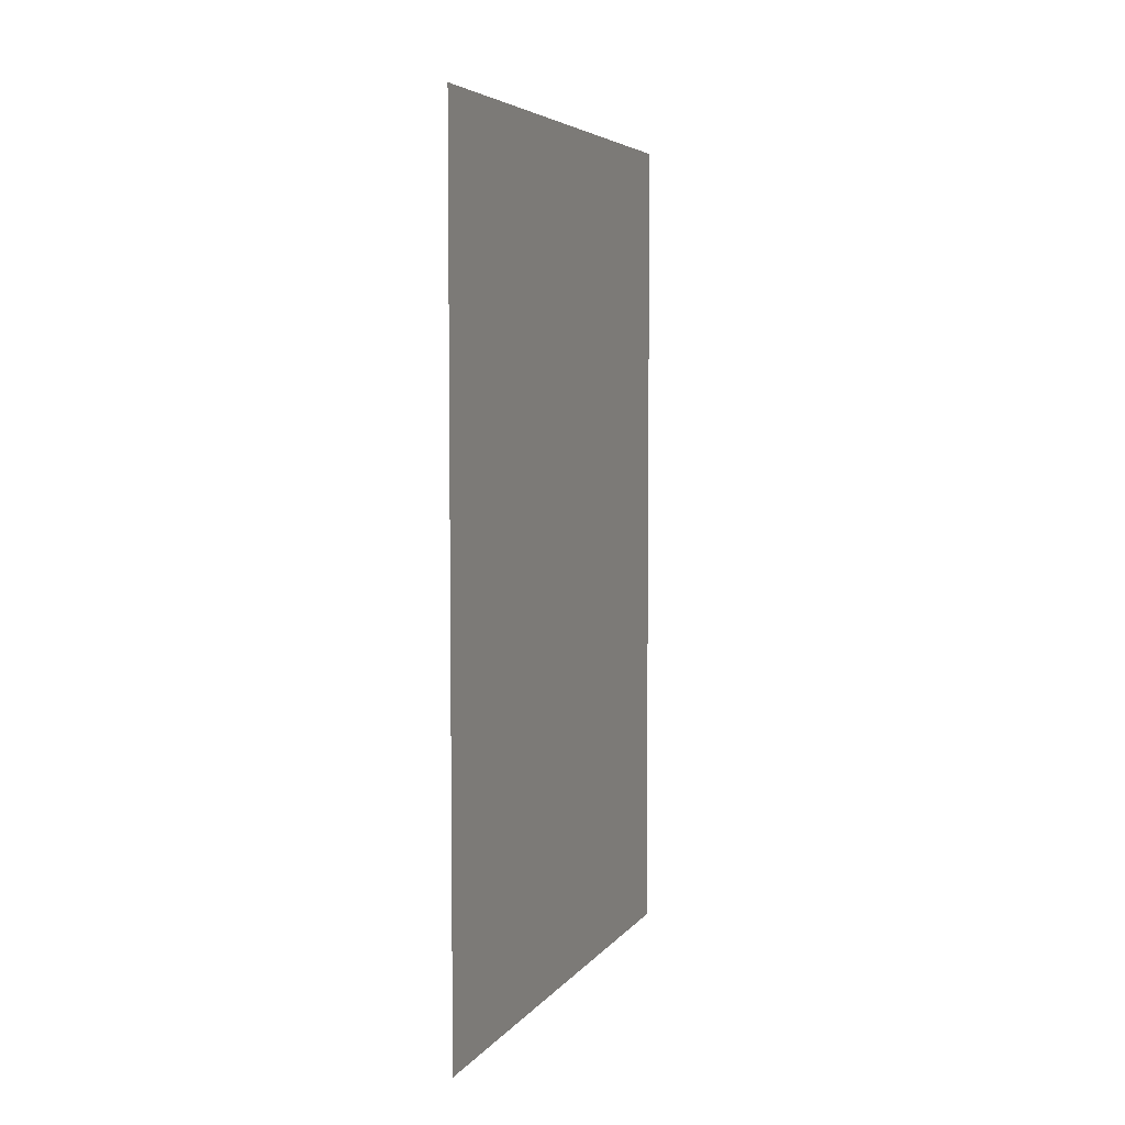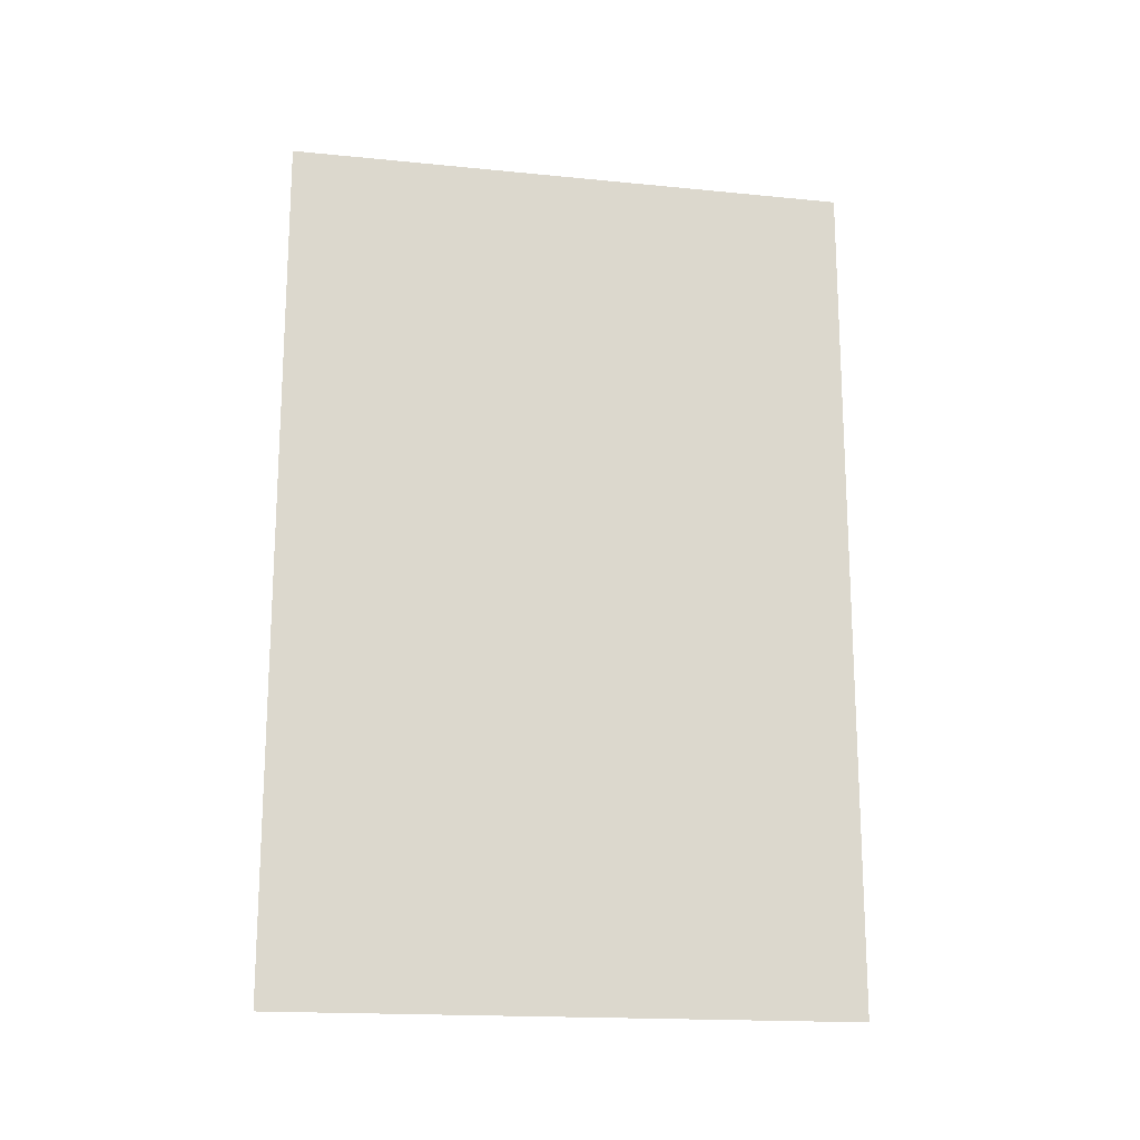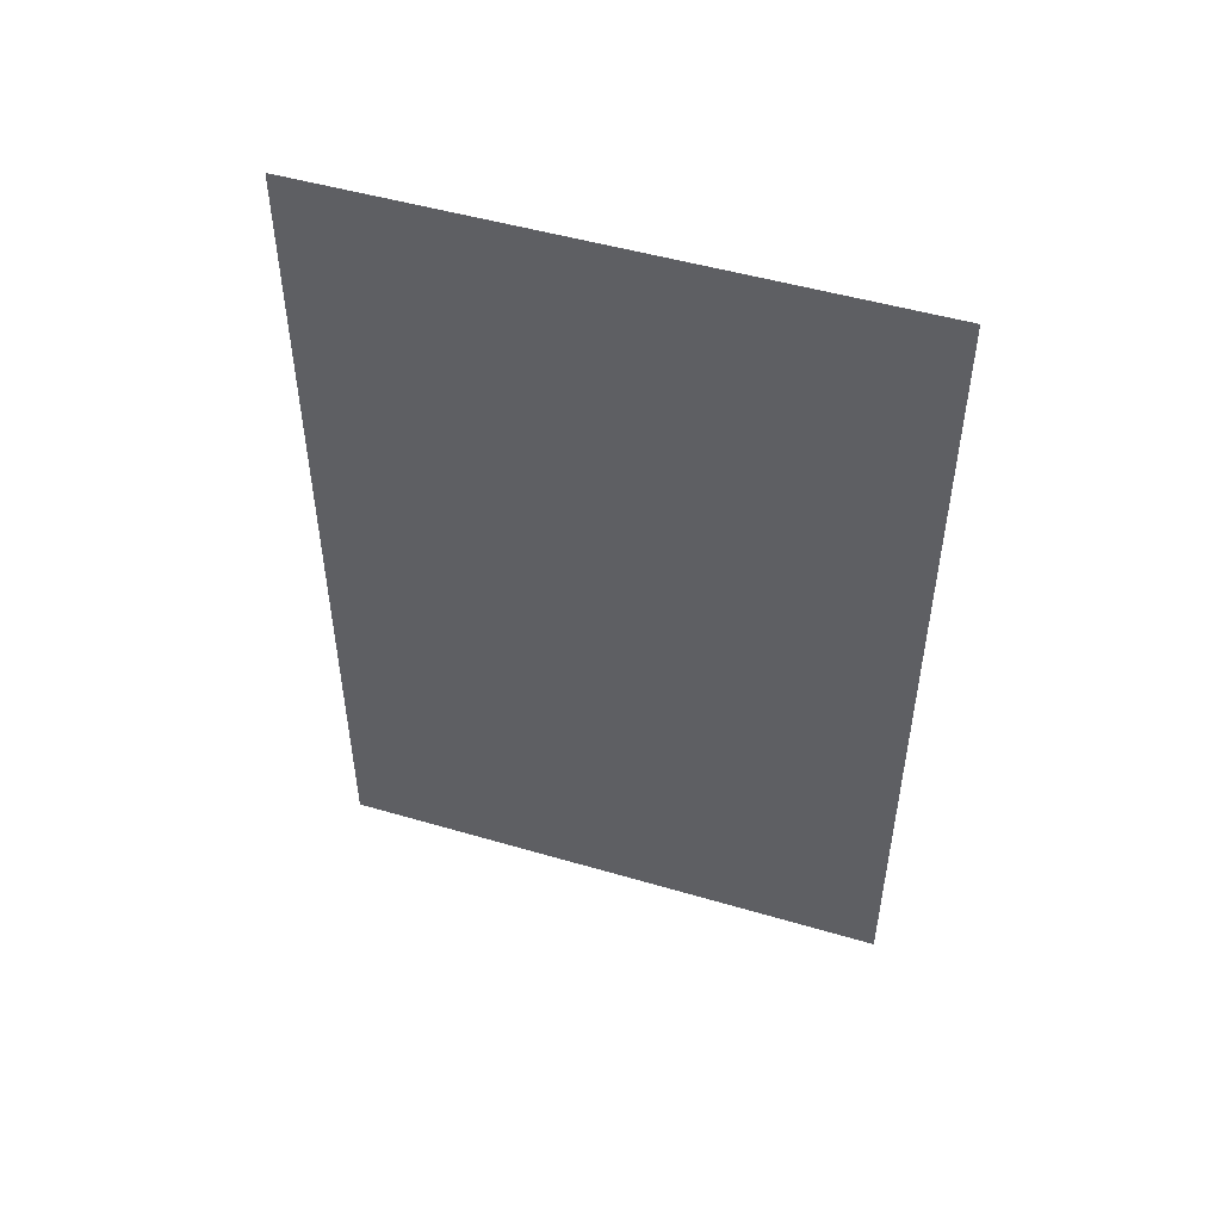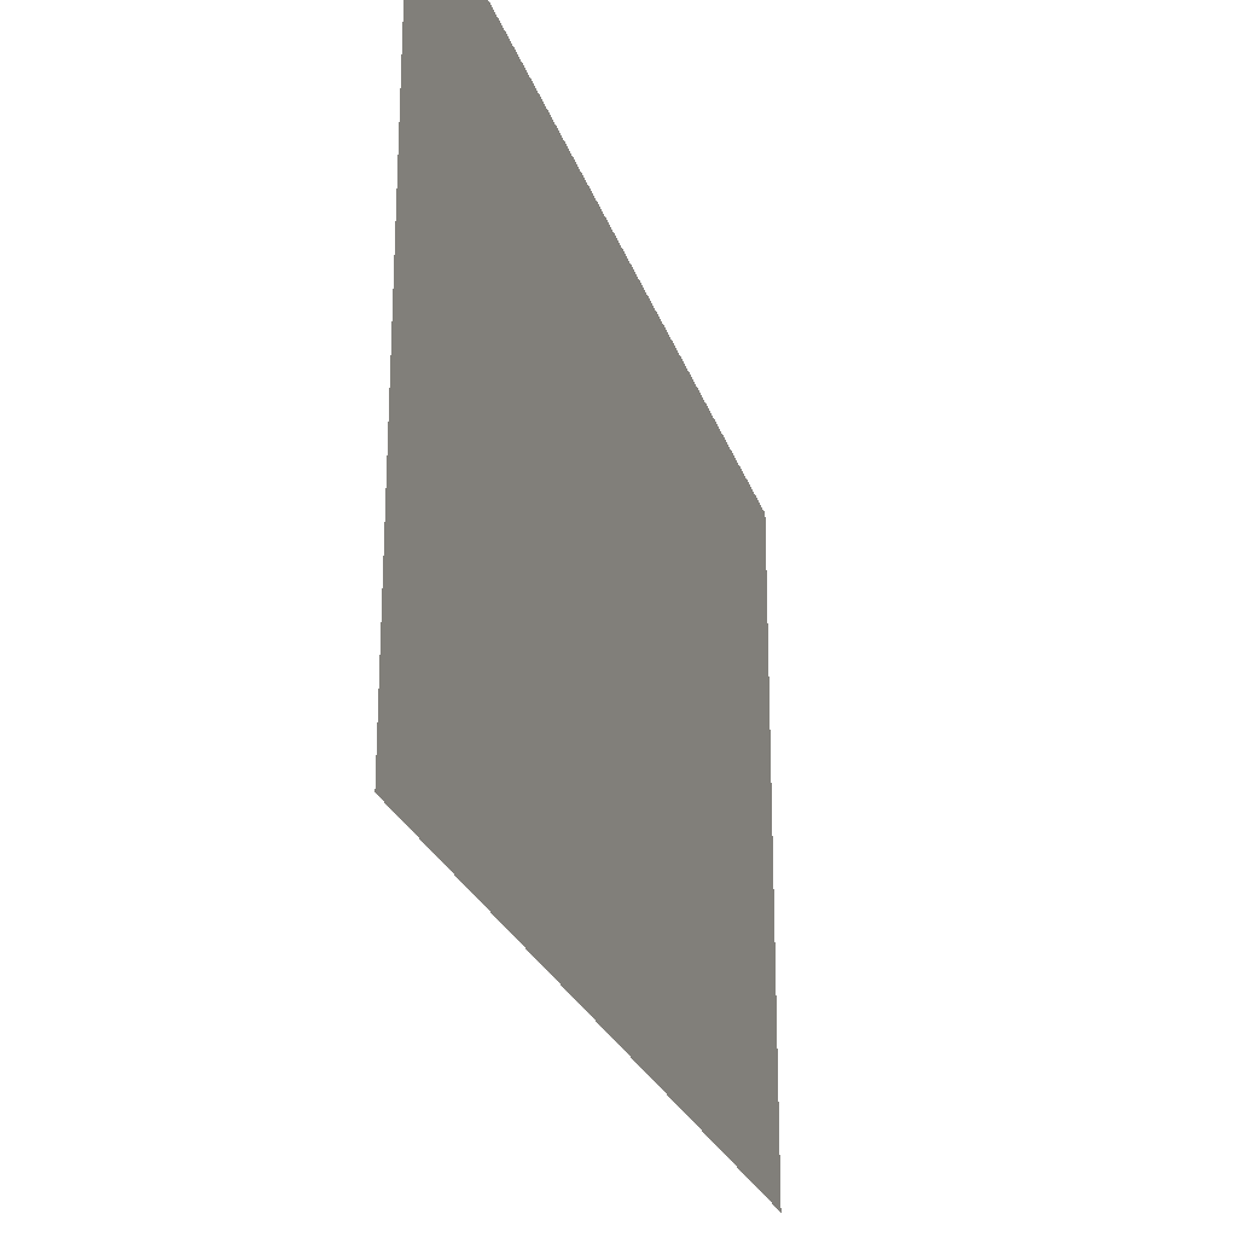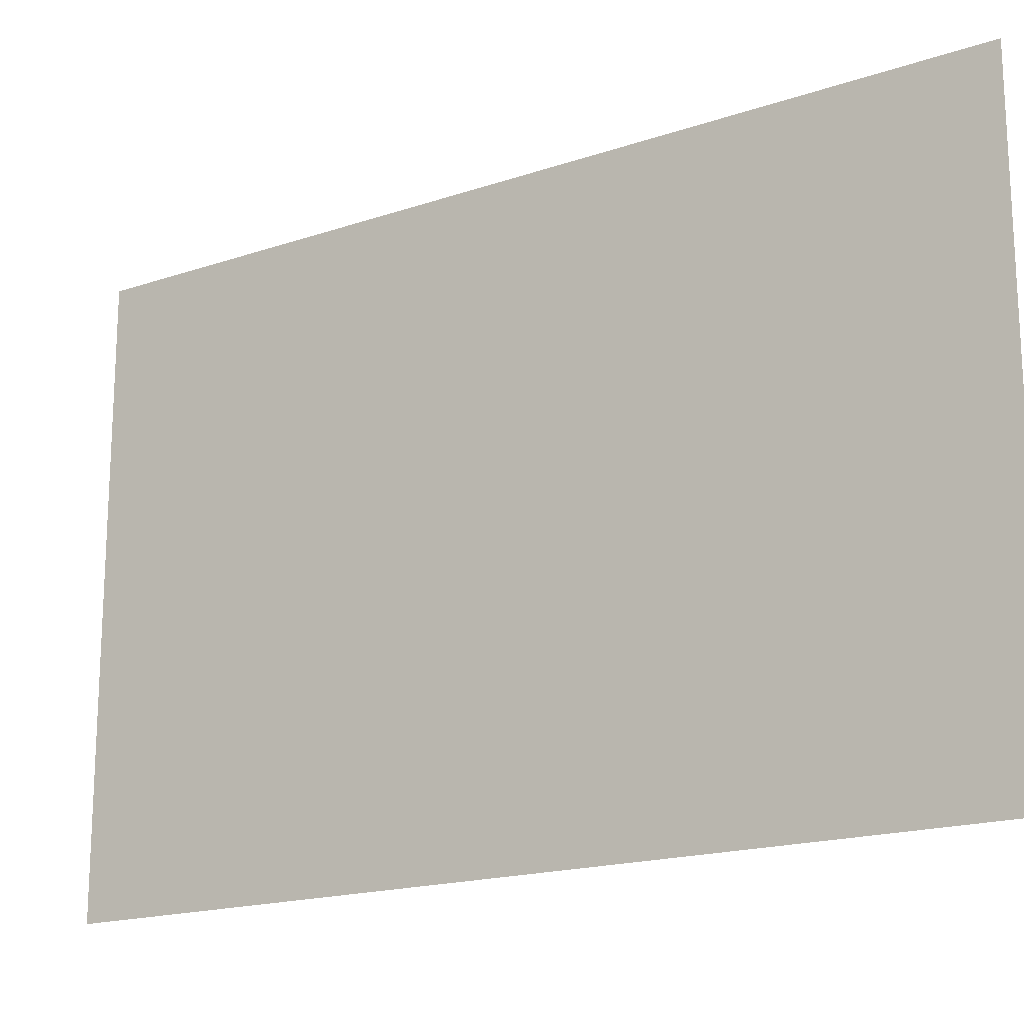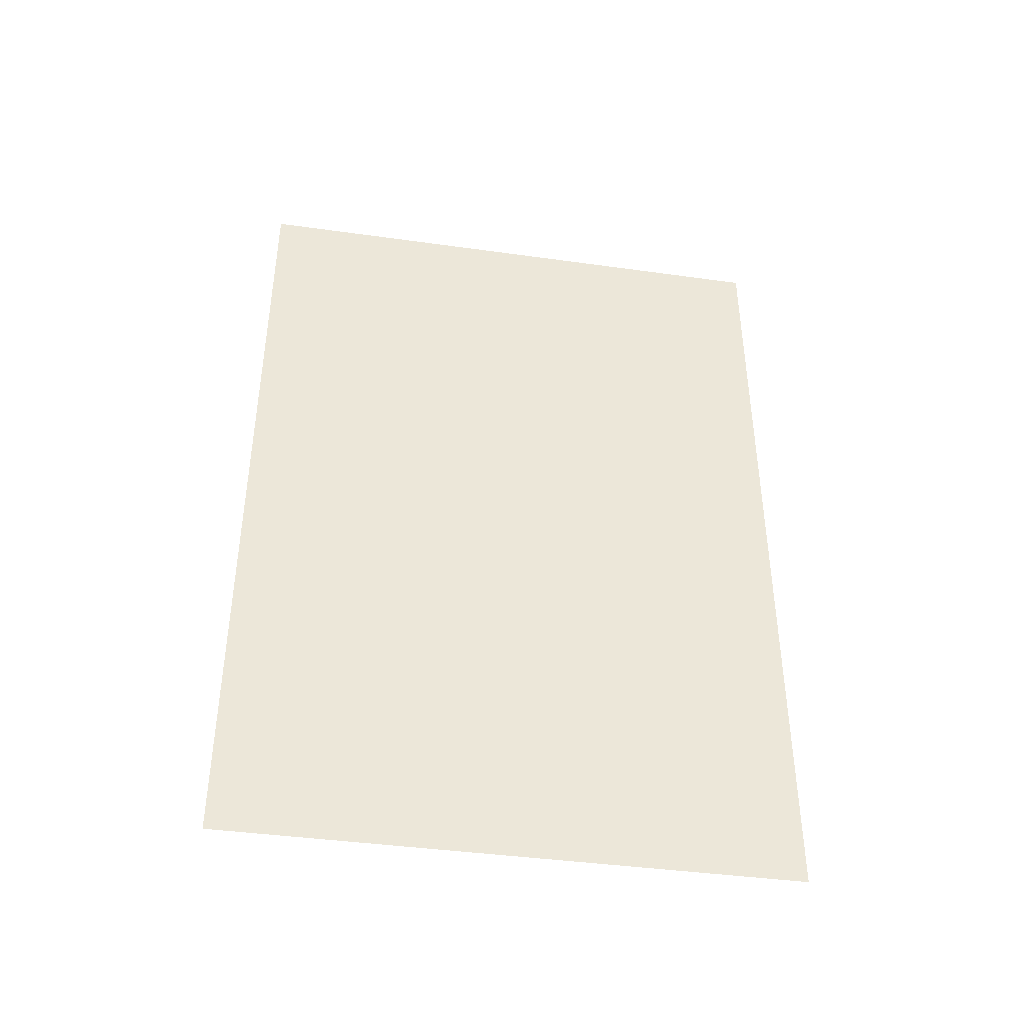
<metadata>
{"format":"obj","ext":"obj","renderer":"f3d","projection":"perspective","resolution":1024,"background":"white","views":[{"elev":5.2,"azim":19.6,"up":"+Z"},{"elev":-17.5,"azim":-101.1,"up":"+Z"},{"elev":49.5,"azim":-72.0,"up":"+Z"},{"elev":-25.1,"azim":16.1,"up":"+Y"},{"elev":-17.8,"azim":-56.3,"up":"+Y"},{"elev":-41.5,"azim":80.4,"up":"+Z"}]}
</metadata>
<code>
o Plane.003
v 0 -0.4331 0.6474
v -0 -0.4331 -0.6474
v 0 0.4331 0.6474
v -0 0.4331 -0.6474
f 1 2 4 3

</code>
